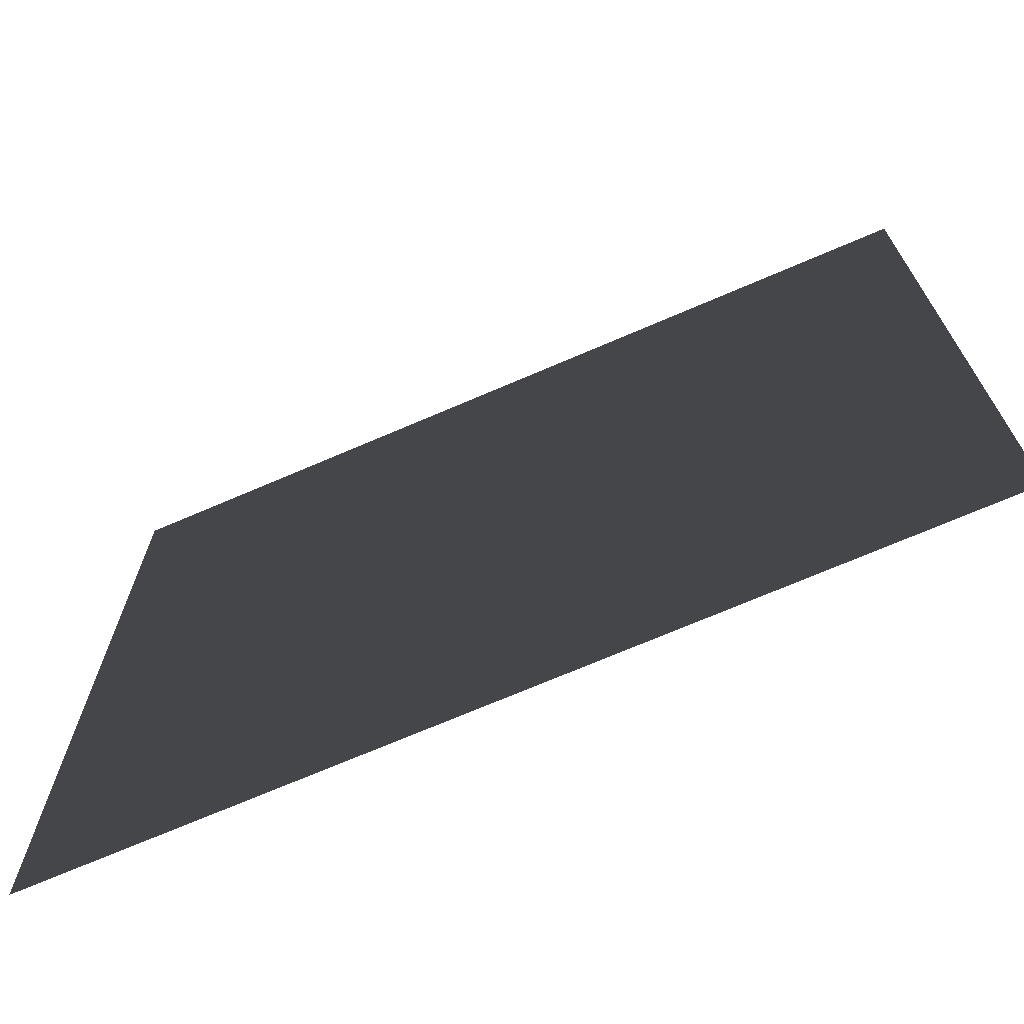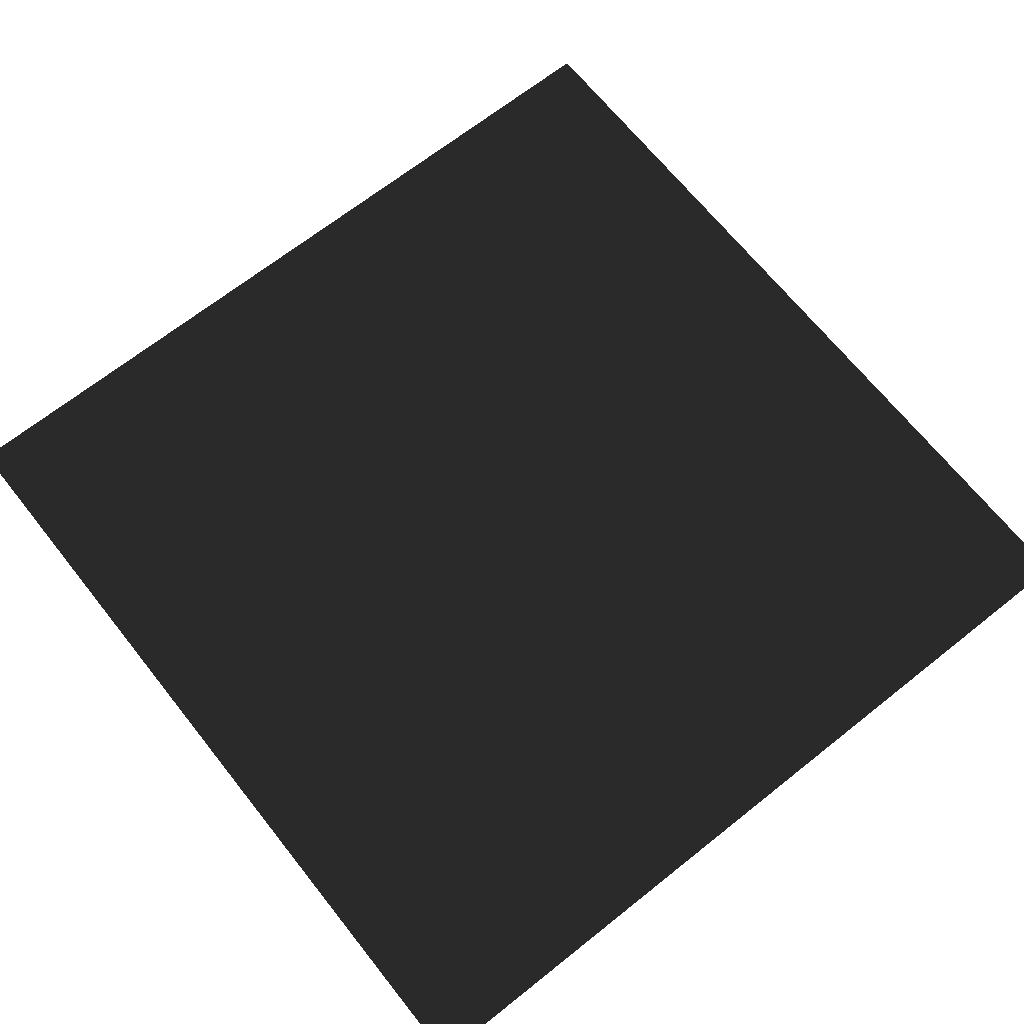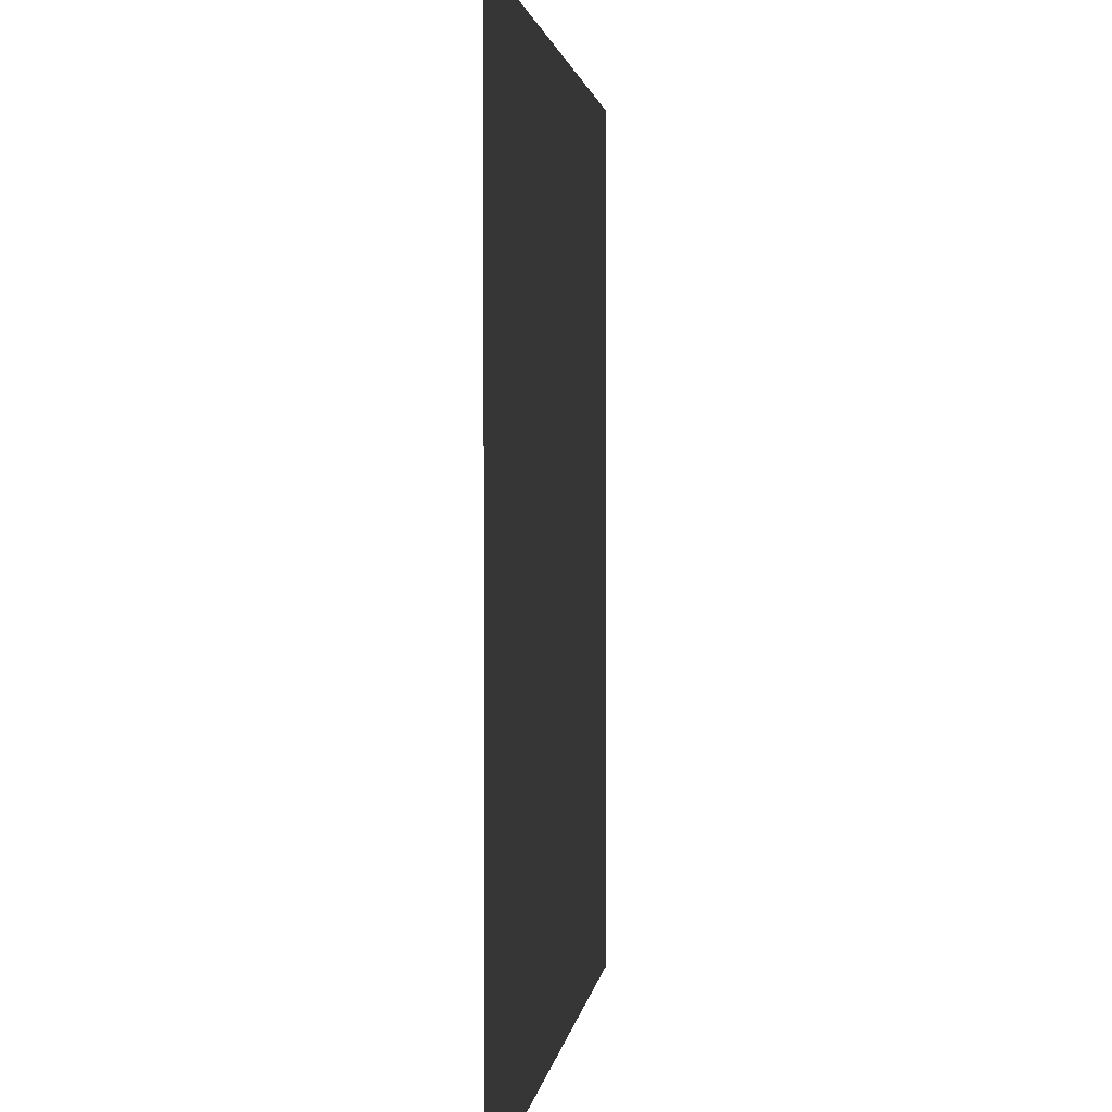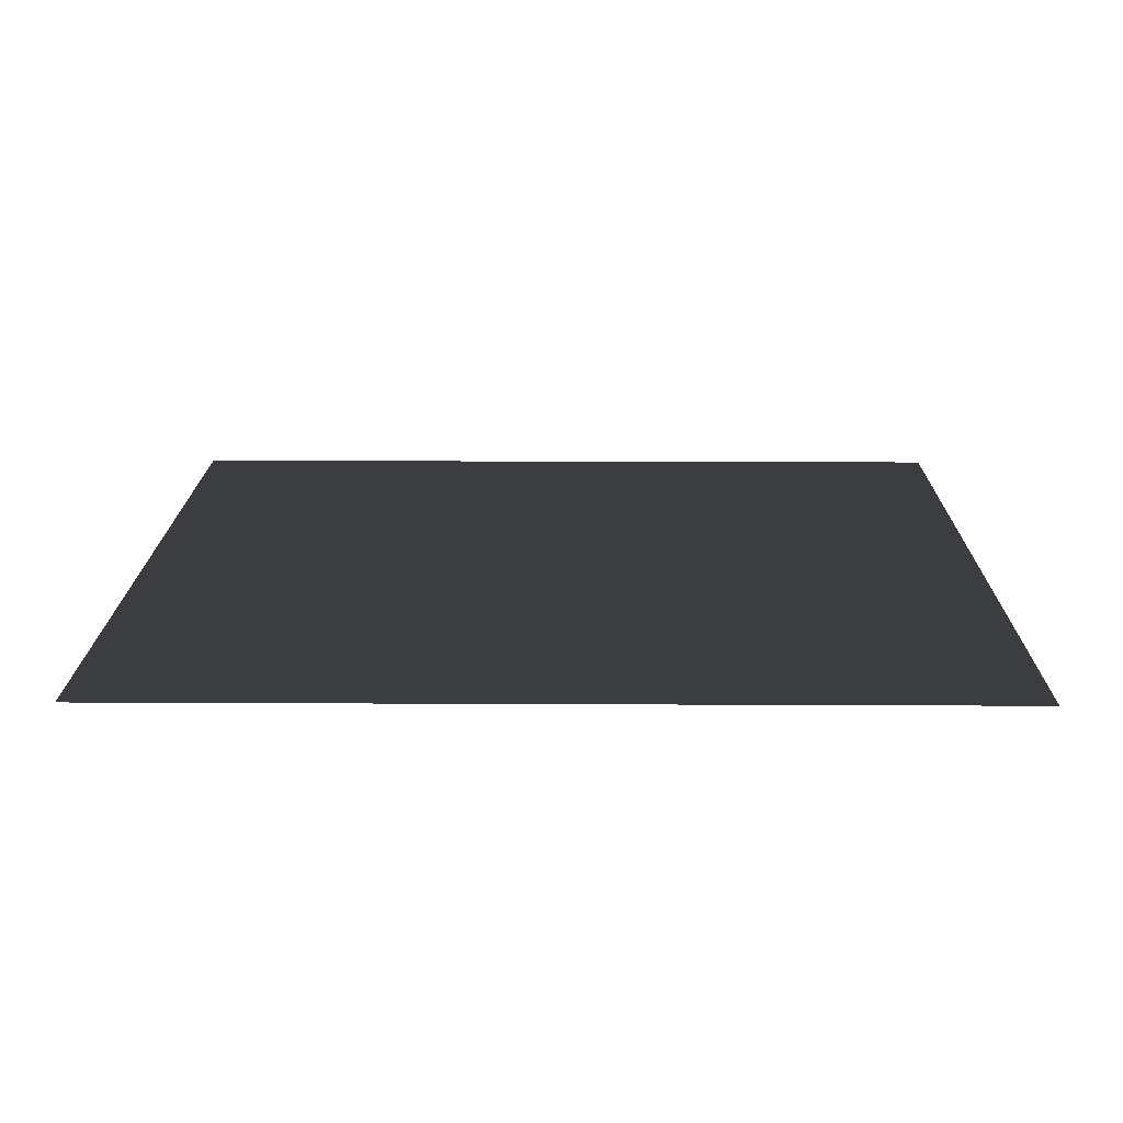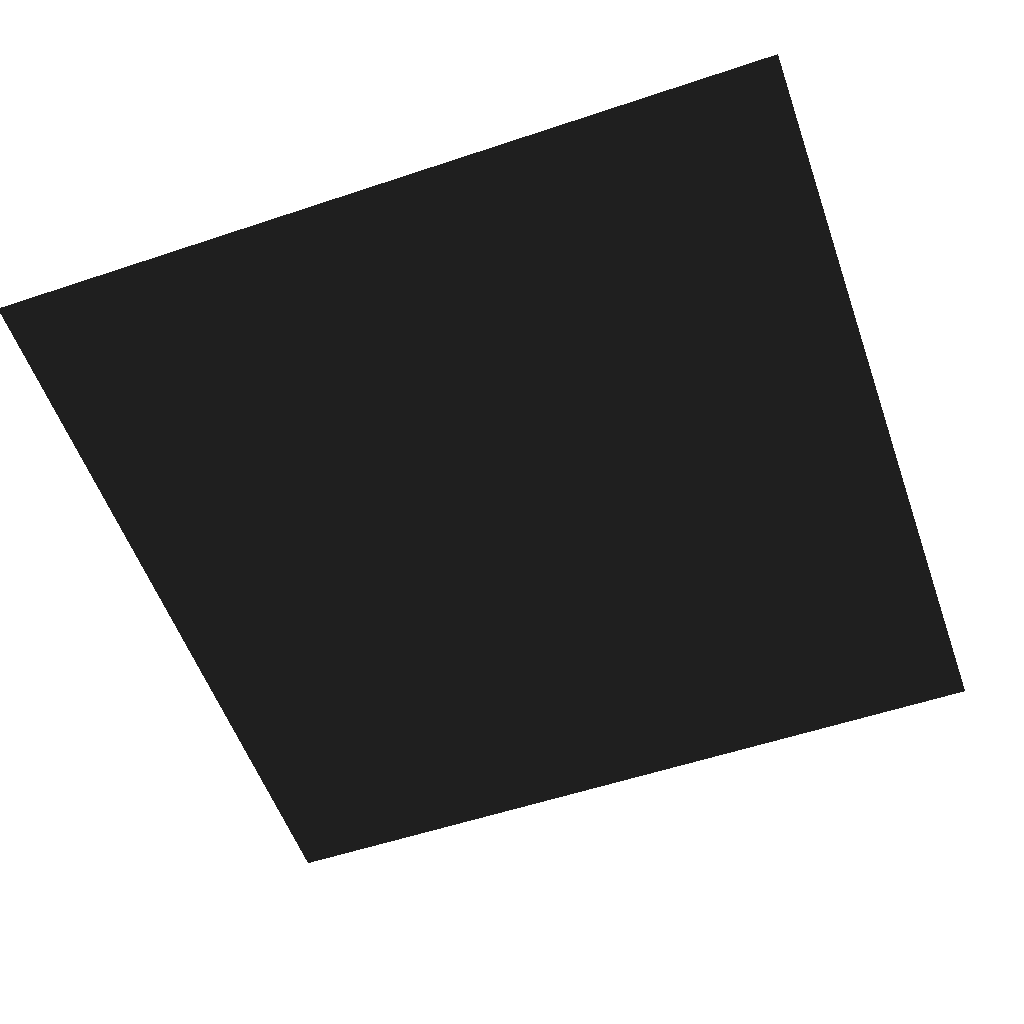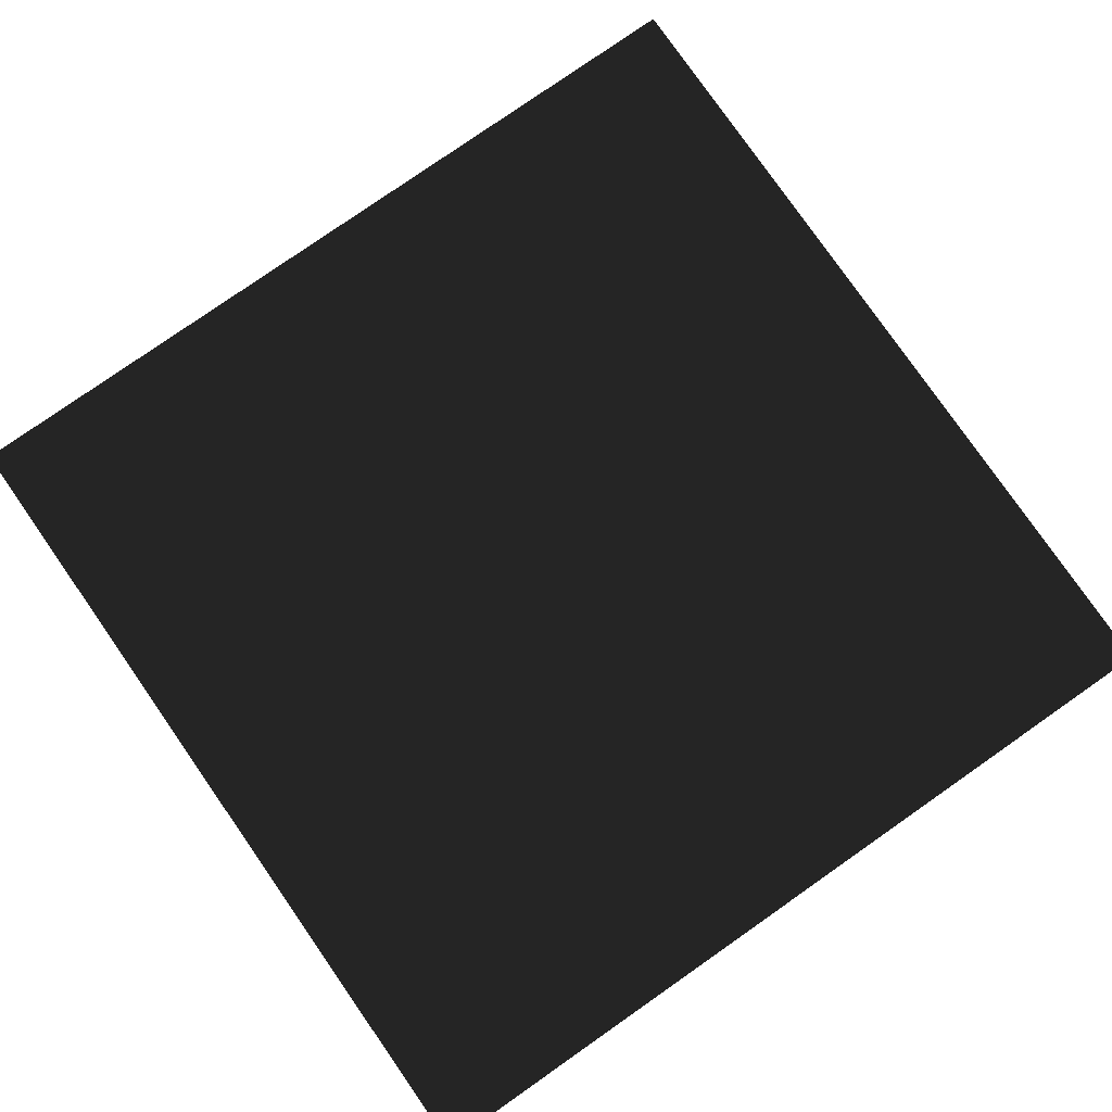
<metadata>
{"format":"obj","ext":"obj","renderer":"f3d","projection":"perspective","resolution":1024,"background":"white","views":[{"elev":-71.0,"azim":23.3,"up":"+Z"},{"elev":68.0,"azim":-128.5,"up":"+Y"},{"elev":2.0,"azim":96.7,"up":"+Z"},{"elev":16.5,"azim":90.6,"up":"+Y"},{"elev":-55.6,"azim":109.4,"up":"+Y"},{"elev":79.6,"azim":145.1,"up":"+Y"}]}
</metadata>
<code>
v 0 0 0
v -1 0 1
v -1 0 0
v 0 0 1
f 1 2 3
f 2 1 4

</code>
